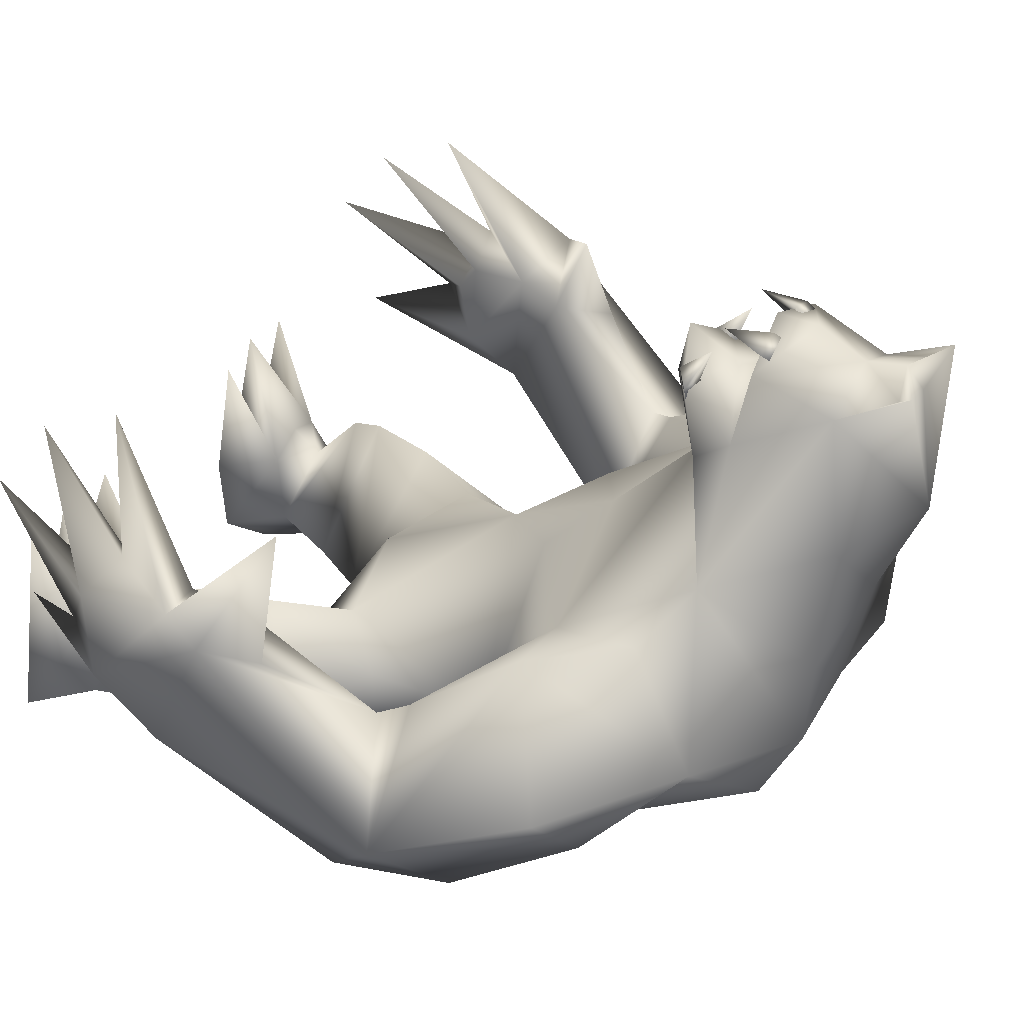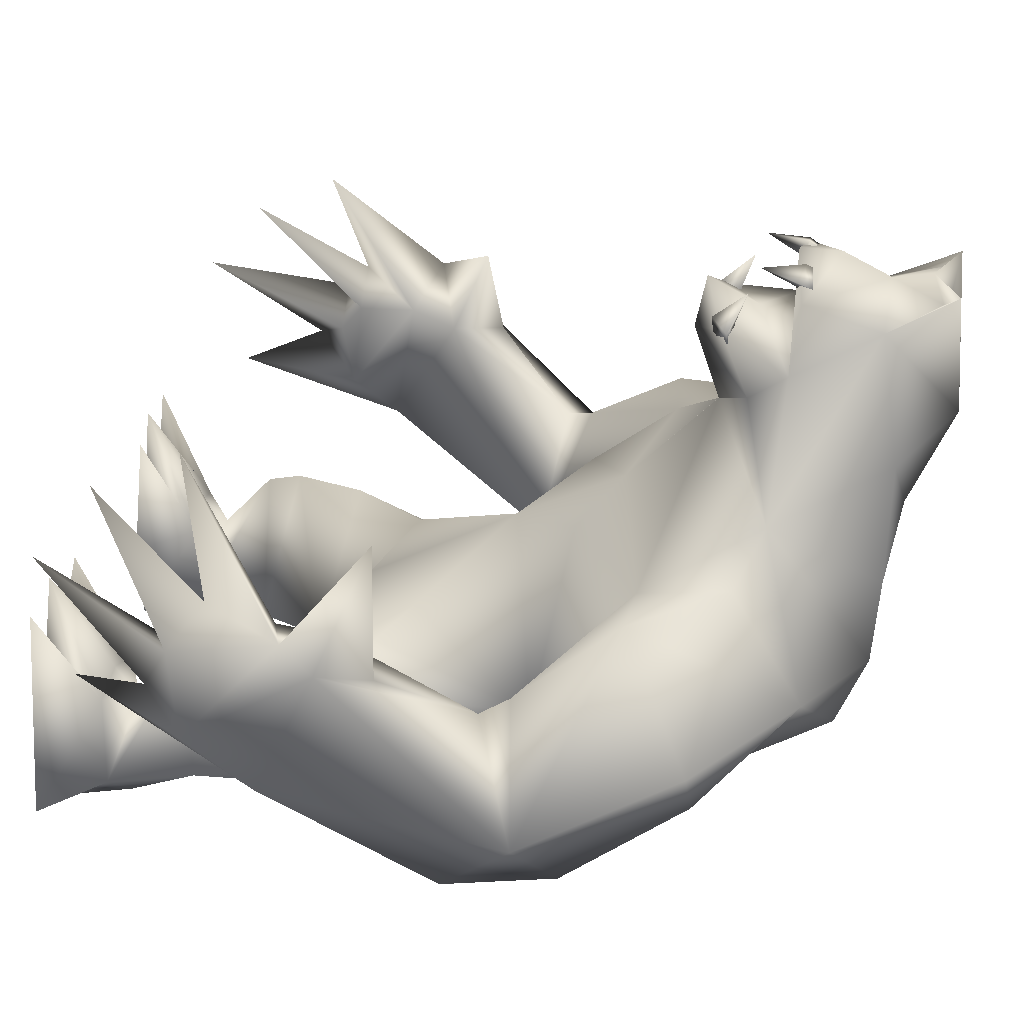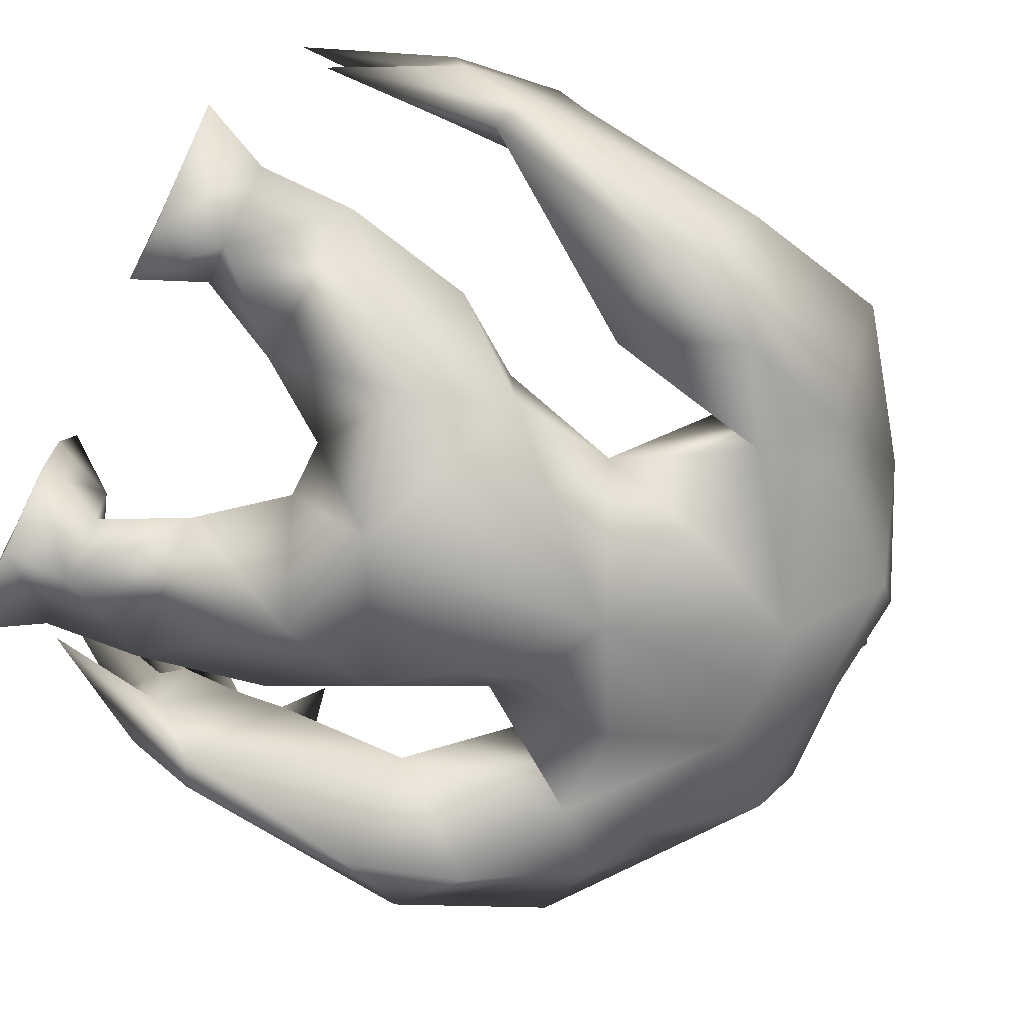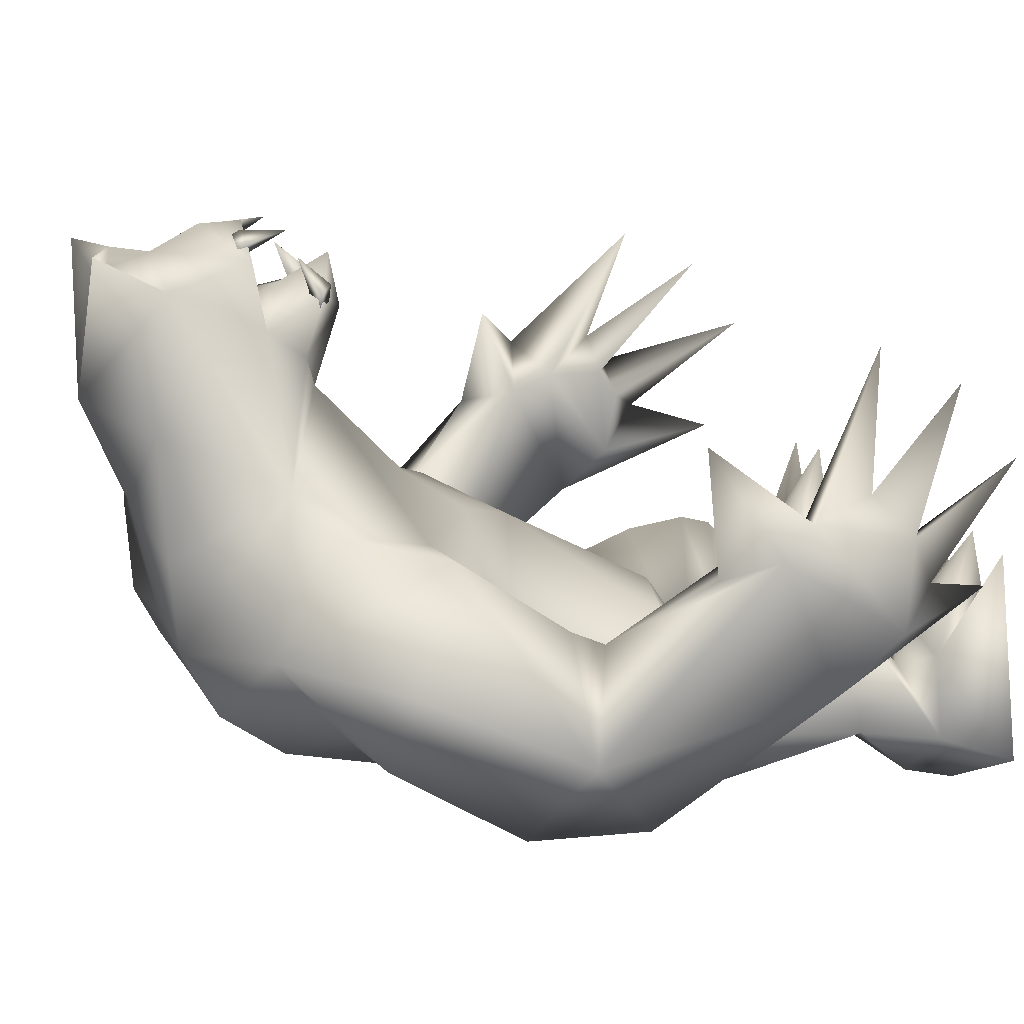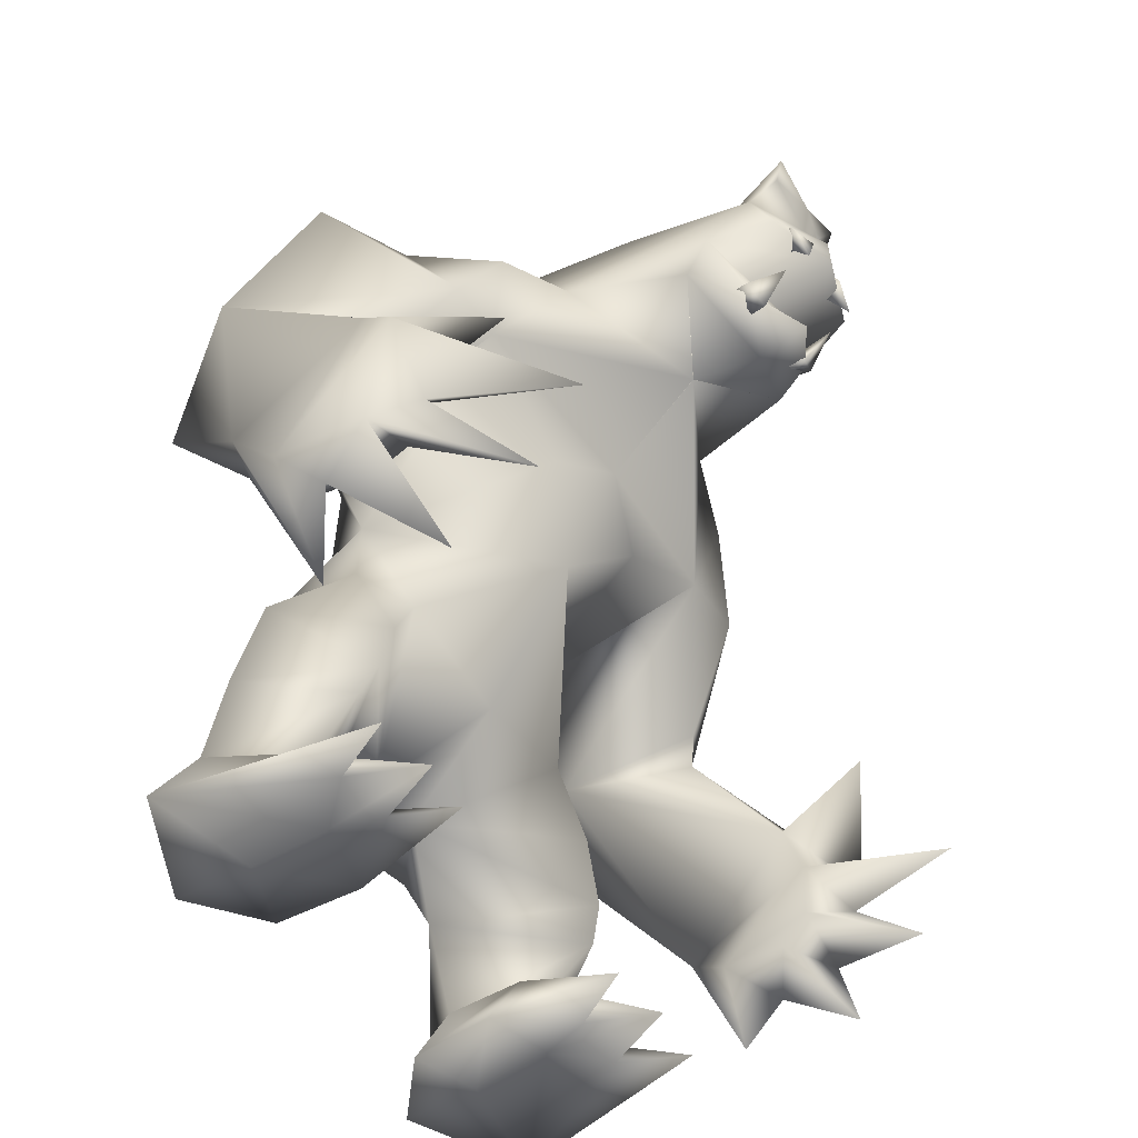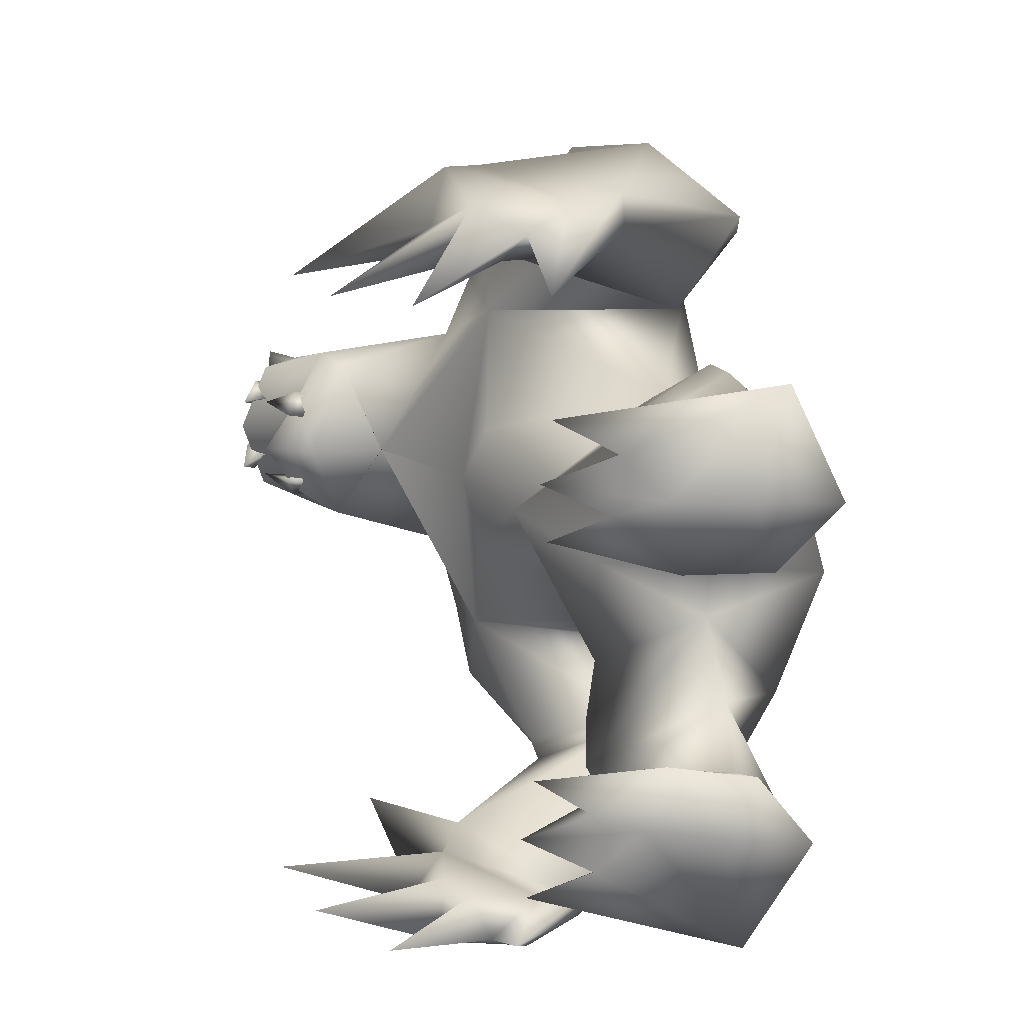
<metadata>
{"format":"obj","ext":"obj","renderer":"f3d","projection":"perspective","resolution":1024,"background":"white","views":[{"elev":35.7,"azim":118.9,"up":"+Z"},{"elev":31.0,"azim":99.3,"up":"+Z"},{"elev":-74.2,"azim":63.5,"up":"+Z"},{"elev":16.6,"azim":-110.1,"up":"+Z"},{"elev":-52.7,"azim":-56.3,"up":"+Y"},{"elev":-71.5,"azim":87.3,"up":"+Y"}]}
</metadata>
<code>
o Ourang-Outang
v 1.406 0.8639 1.437
v 1.815 1.349 0.8138
v 1.41 1.655 1.07
v 1.435 1.471 0.6303
v 1.617 0.9887 0.8581
v -1.406 0.8639 1.437
v -1.815 1.349 0.8138
v -1.41 1.655 1.07
v 0.9346 2.734 -0.3996
v -1.435 1.471 0.6303
v 0.8464 2.693 0.5879
v -1.617 0.9887 0.8581
v -0.9346 2.734 -0.3996
v 1.806 1.481 0.6655
v 1.768 1.193 0.02827
v 1.801 2.293 -0.139
v 1.635 1.696 0.5564
v 1.485 1.248 0.6936
v 1.511 0.8631 0.5451
v 1.485 0.9718 0.6839
v 1.455 0.1993 0.9007
v 1.751 0.8474 0.6834
v 1.417 0.4709 1.249
v -0.8464 2.693 0.5879
v -1.806 1.481 0.6655
v -1.768 1.193 0.02827
v -1.801 2.293 -0.139
v -1.635 1.696 0.5564
v -1.485 1.248 0.6936
v -1.511 0.8631 0.5451
v -1.485 0.9718 0.6839
v -1.455 0.1993 0.9007
v -1.751 0.8474 0.6834
v -1.417 0.4709 1.249
v -1.359 2.436 -0.6134
v -1.537 1.936 -0.5686
v -1.187 2.995 -0.2866
v -1.659 0.7125 0.4459
v -1.529 0.9147 0.2364
v -1.487 0.3458 0.3391
v -1.775 0.8866 0.2722
v -1.627 1.118 0.01467
v -1.286 2.213 0.282
v -1.135 2.677 0.6028
v 1.359 2.436 -0.6134
v 1.537 1.936 -0.5686
v 1.187 2.995 -0.2866
v 1.659 0.7125 0.4459
v 1.529 0.9147 0.2364
v 1.487 0.3458 0.3391
v 1.775 0.8866 0.2722
v 1.627 1.118 0.01467
v 1.286 2.213 0.282
v 1.135 2.677 0.6028
v 1.641 3.003 0.2027
v 1.066 1.984 -0.3083
v 1.351 2.082 0.2327
v -1.641 3.003 0.2027
v -1.066 1.984 -0.3083
v 1.052 3.44 0.2151
v 0.97 3.124 -0.1874
v 0.9291 3.111 0.6918
v -1.351 2.082 0.2327
v -1.052 3.44 0.2151
v -0.97 3.124 -0.1874
v -0.9291 3.111 0.6918
v 0 3.268 1.889
v 0 2.877 1.725
v -0.3232 3.306 1.774
v 0.3232 3.306 1.774
v 0.2888 3.662 1.646
v -0.2888 3.662 1.646
v -0.001118 2.95 1.121
v 0.001118 2.95 1.121
v -0 3.815 0.6639
v 0 4.016 1.146
v 0 2.828 1.475
v 0 3.677 1.776
v 0 3.301 1.522
v 0 3.459 1.884
v 0 3.113 1.604
v -0 2.539 0.6815
v -0.5765 3.225 0.8101
v -0.4117 3.101 1.352
v 0.5765 3.225 0.8101
v 0.4117 3.101 1.352
v 0.4276 3.273 1.476
v 0.3702 3.757 1.045
v 0.2398 2.964 1.578
v 0.4445 1.961 -0.7527
v 0.4636 3.745 0.5083
v 0.589 2.186 -0.2873
v -0.4276 3.273 1.476
v -0.3702 3.757 1.045
v 0.3773 2.278 -0.6387
v -0.2398 2.964 1.578
v -0.4445 1.961 -0.7527
v -0.4636 3.745 0.5083
v -0.589 2.186 -0.2873
v -0.3773 2.278 -0.6387
v 0 3.933 1.715
v 0 3.853 1.81
v 0 1.315 0.02801
v -0 1.333 -1.028
v -0 2.951 1.122
v -0 2.951 1.121
v -0 3.702 0.1341
v -0 2.033 0.4254
v -0 3.268 -0.4516
v 0 2.445 -0.7059
v -0 3.579 -0.1615
v -0 1.012 -0.4608
v -0 2.95 1.12
v -0 2.951 1.12
v -0.4753 3.717 0.09896
v -0.5938 3.578 -0.1691
v -0.2854 3.209 -0.5108
v -0.194 3.901 1.756
v -0.2387 3.969 1.813
v -0.8312 0.6141 -0.000734
v -1.104 0.714 -0.4444
v -0.4282 0.005251 -0.2412
v -0.954 0.2548 -0.1839
v -1.26 0 -0.6223
v -0 2.951 1.122
v -0 2.95 1.121
v 0.4753 3.717 0.09896
v 0.5938 3.578 -0.1691
v 0.2854 3.209 -0.5108
v 0.194 3.901 1.756
v 0.2387 3.969 1.813
v 0.8312 0.6141 -0.000734
v 1.104 0.714 -0.4444
v 0.4282 0.005251 -0.2412
v 0.954 0.2548 -0.1839
v 1.26 0 -0.6223
v 0.4586 0.007553 -0.6278
v 0.7632 0.02947 -0.8878
v 1.11 0.3008 -0.5287
v 0.8 0.3832 -0.2497
v 0.5753 0.3036 -0.5516
v 0.7934 0.3038 -0.8028
v 0.5736 1.226 -0.8353
v 0.7103 1.675 -0.626
v 0.7934 0.7831 0.05724
v 0.3929 0.6632 -0.5409
v 0.7094 1.114 0.0519
v 0.9864 1.289 -0.4202
v 0.7099 1.647 -0.1839
v -0.4586 0.007553 -0.6278
v -0.7632 0.02947 -0.8878
v -1.11 0.3008 -0.5287
v -0.8 0.3832 -0.2497
v 0.544 1.454 0.009341
v -0.5753 0.3036 -0.5516
v -0.7934 0.3038 -0.8028
v -0.5736 1.226 -0.8353
v -0.7103 1.675 -0.626
v -0.7934 0.7831 0.05724
v -0.3929 0.6632 -0.5409
v -0.7094 1.114 0.0519
v -0.9864 1.289 -0.4202
v -0.7099 1.647 -0.1839
v -0.544 1.454 0.009341
v -0.1299 1.012 -0.4608
v -0.4821 2.726 -0.5261
v -0.792 0.004571 0.3546
v -0.5344 0.03813 0.3123
v -0.5675 0.2861 -0.187
v -1.065 0.001944 0.3225
v -0.6696 0.007821 0.05487
v -0.9309 0.003783 0.03914
v -0.7714 0.2696 -0.117
v -0.7372 0.01552 -0.1667
v -0.7531 0.004906 -0.5256
v -0.1816 3.116 1.864
v -0.1017 3.36 1.836
v -0.1293 3.298 1.702
v -0.2297 3.36 1.794
v -0.1188 3.306 1.867
v -0.1613 3.269 1.779
v -0.2467 3.306 1.825
v -0.1989 3.07 1.748
v -0.1672 2.924 1.536
v -0.144 3.068 1.504
v -0.2764 2.998 1.511
v -0.1752 2.916 1.612
v -0.184 3.016 1.587
v -0.2844 2.99 1.586
v -0.3163 2.35 0.5726
v 0.1299 1.012 -0.4608
v 0.4821 2.726 -0.5261
v 0.792 0.004571 0.3546
v 0.5344 0.03813 0.3123
v 0.5675 0.2861 -0.187
v 1.065 0.001944 0.3225
v 0.6696 0.007821 0.05487
v 0.9309 0.003783 0.03914
v 0.7714 0.2696 -0.117
v 0.7372 0.01552 -0.1667
v 0.7531 0.004906 -0.5256
v 0.1816 3.116 1.864
v 0.1017 3.36 1.836
v 0.1293 3.298 1.702
v 0.2297 3.36 1.794
v 0.1188 3.306 1.867
v 0.1613 3.269 1.779
v 0.2467 3.306 1.825
v 0.1989 3.07 1.748
v 0.1672 2.924 1.536
v 0.144 3.068 1.504
v 0.2764 2.998 1.511
v 0.1752 2.916 1.612
v 0.184 3.016 1.587
v 0.2844 2.99 1.586
v 0.3163 2.35 0.5726
f 5 18 20
f 57 53 56
f 18 1 2
f 46 52 56
f 128 60 61
f 16 46 45
f 44 66 64
f 15 51 50
f 12 31 29
f 40 38 41
f 38 39 30
f 29 7 6
f 13 35 37
f 10 7 29
f 63 59 43
f 44 58 27
f 43 44 27
f 63 10 59
f 32 30 33
f 25 41 7
f 43 27 63
f 59 10 42
f 34 31 12
f 30 39 31
f 24 66 44
f 15 46 16
f 53 57 16
f 7 41 33
f 50 51 48
f 3 17 4
f 50 49 52
f 60 55 47
f 45 47 16
f 15 14 51
f 2 3 4
f 9 56 11
f 19 20 49
f 48 49 50
f 60 54 55
f 5 22 2
f 11 54 62
f 48 21 19
f 52 49 18
f 23 22 5
f 48 19 49
f 53 16 54
f 21 48 22
f 14 2 51
f 21 22 19
f 57 56 4
f 33 31 34
f 25 8 28
f 25 27 26
f 116 65 64
f 26 41 25
f 38 40 39
f 64 37 58
f 36 35 59
f 8 10 28
f 44 43 24
f 63 27 25
f 64 58 44
f 13 59 35
f 27 35 36
f 34 12 33
f 7 10 8
f 12 7 33
f 37 64 65
f 33 30 31
f 25 28 63
f 63 28 10
f 26 42 40
f 35 27 37
f 13 24 59
f 6 12 29
f 58 37 27
f 40 42 39
f 36 42 26
f 42 29 39
f 29 31 39
f 8 25 7
f 41 38 33
f 26 40 41
f 32 33 38
f 14 57 17
f 9 45 56
f 54 16 55
f 57 4 17
f 11 56 53
f 1 18 5
f 22 23 20
f 46 15 52
f 14 17 3
f 4 18 2
f 14 15 16
f 2 22 51
f 55 16 47
f 54 11 53
f 18 49 20
f 56 52 4
f 3 2 14
f 23 5 20
f 47 61 60
f 46 56 45
f 22 20 19
f 51 22 48
f 54 60 62
f 1 5 2
f 9 47 45
f 191 154 103
f 15 50 52
f 57 14 16
f 26 27 36
f 24 43 59
f 164 163 161
f 209 214 215
f 38 30 32
f 36 59 42
f 6 7 12
f 10 29 42
f 77 86 89
f 156 160 155
f 185 186 184
f 69 78 72
f 94 75 98
f 128 127 60
f 133 146 143
f 174 122 171
f 209 215 213
f 155 153 169
f 80 70 78
f 108 99 164
f 140 135 139
f 140 139 132
f 116 64 115
f 191 146 145
f 151 124 152
f 142 141 146
f 193 198 135
f 144 149 148
f 154 147 149
f 76 119 101
f 129 128 61
f 116 107 111
f 91 88 85
f 150 155 169
f 135 199 193
f 124 172 170
f 146 133 142
f 155 160 120
f 143 146 191
f 113 74 114
f 166 13 117
f 112 191 103
f 150 151 156
f 71 131 130
f 87 70 67
f 160 156 121
f 209 213 214
f 165 103 164
f 175 151 150
f 109 116 111
f 72 118 119
f 153 152 123
f 110 129 192
f 122 168 171
f 87 71 70
f 4 52 18
f 192 129 9
f 70 71 78
f 138 136 201
f 77 96 84
f 68 81 96
f 127 91 85
f 151 175 124
f 73 84 83
f 94 72 76
f 123 170 172
f 123 167 173
f 112 103 165
f 174 172 124
f 165 159 160
f 151 152 156
f 135 196 136
f 109 128 129
f 84 73 126 125
f 74 11 85
f 137 134 195
f 165 157 104
f 74 126 105
f 102 101 119
f 201 200 134
f 13 99 24
f 183 189 188
f 141 195 140
f 138 139 136
f 74 85 86
f 193 197 200
f 128 107 127
f 90 110 95
f 92 216 108
f 83 66 24
f 134 194 195
f 145 133 148
f 157 165 160
f 108 216 82
f 113 114 73
f 165 104 112
f 173 169 153
f 103 108 164
f 85 11 62
f 91 107 75
f 76 88 75
f 81 89 87
f 96 77 68
f 150 169 122
f 83 64 66
f 121 157 160
f 9 11 92
f 109 111 128
f 134 197 194
f 137 195 141
f 132 139 133
f 147 145 148
f 81 87 79
f 108 154 92
f 129 61 9
f 9 61 47
f 129 110 109
f 193 199 195
f 191 145 147
f 95 192 92
f 144 92 149
f 85 62 60
f 80 67 70
f 145 132 133
f 154 191 147
f 146 132 145
f 183 188 187
f 158 162 163
f 13 166 99
f 99 163 164
f 165 161 159
f 76 72 119
f 73 105 126
f 98 83 94
f 156 152 121
f 118 78 102
f 72 78 118
f 159 162 121
f 167 174 171
f 122 169 168
f 135 198 196
f 200 197 134
f 171 169 167
f 162 157 121
f 83 115 64
f 161 162 159
f 123 124 170
f 138 142 139
f 104 158 97
f 67 93 79
f 164 161 165
f 160 159 120
f 192 95 110
f 197 193 195
f 100 97 99
f 86 87 89
f 72 94 83
f 91 127 107
f 150 156 155
f 71 130 78
f 198 193 200
f 191 104 143
f 80 78 69
f 104 144 143
f 82 74 113
f 211 210 212
f 148 133 143
f 74 105 106
f 71 85 88
f 73 106 105
f 147 148 149
f 136 200 201
f 175 150 122
f 99 108 190
f 100 99 166
f 97 100 110
f 116 115 107
f 167 169 173
f 120 121 152
f 117 13 65
f 158 163 99
f 82 24 190
f 115 83 98
f 155 120 153
f 172 174 167
f 104 157 158
f 167 123 172
f 117 65 116
f 98 75 107
f 81 79 93
f 98 107 115
f 73 83 24
f 123 173 153
f 109 117 116
f 81 93 96
f 117 109 110
f 199 140 195
f 166 110 100
f 82 73 24
f 102 131 101
f 141 140 132
f 77 125 86
f 136 196 198
f 85 60 127
f 141 132 146
f 103 154 108
f 88 76 71
f 139 135 136
f 9 92 192
f 200 136 198
f 128 111 107
f 88 91 75
f 142 133 139
f 153 120 152
f 175 122 174
f 82 113 73
f 137 141 142
f 89 68 77
f 104 90 144
f 76 101 131
f 92 154 149
f 93 67 69
f 159 121 120
f 130 102 78
f 124 175 174
f 161 163 162
f 118 102 119
f 95 92 90
f 82 216 11
f 86 125 126 74
f 93 69 72
f 108 82 190
f 191 112 104
f 201 134 137
f 13 37 65
f 80 69 67
f 84 96 93
f 68 89 81
f 67 79 87
f 76 131 71
f 77 84 125
f 130 131 102
f 152 124 123
f 202 206 207
f 135 140 199
f 201 137 138
f 110 166 117
f 76 75 94
f 82 11 74
f 110 104 97
f 99 97 158
f 137 142 138
f 206 203 204 207
f 207 204 205 208
f 208 205 203 206
f 110 90 104
f 143 144 148
f 195 194 197
f 92 144 90
f 213 210 211 214
f 214 211 212 215
f 215 212 210 213
f 204 203 205
f 202 208 206
f 202 207 208
f 87 86 85
f 180 181 178 177
f 181 182 179 178
f 182 180 177 179
f 157 162 158
f 169 171 168
f 178 179 177
f 93 83 84
f 187 188 185 184
f 188 189 186 185
f 189 187 184 186
f 176 180 182
f 176 182 181
f 183 187 189
f 93 72 83
f 87 85 71
f 11 216 92
f 176 181 180
f 24 99 190

</code>
